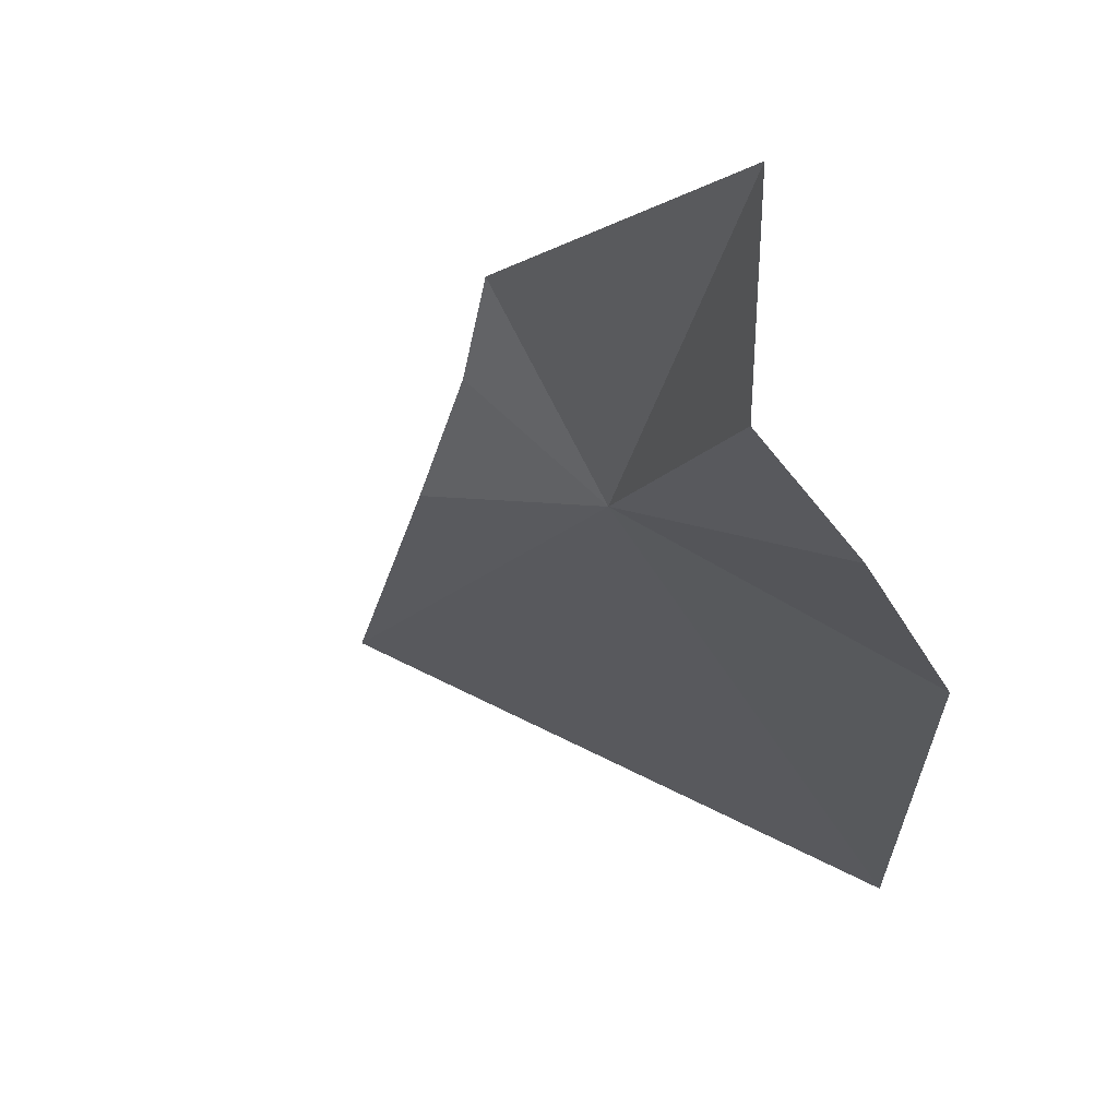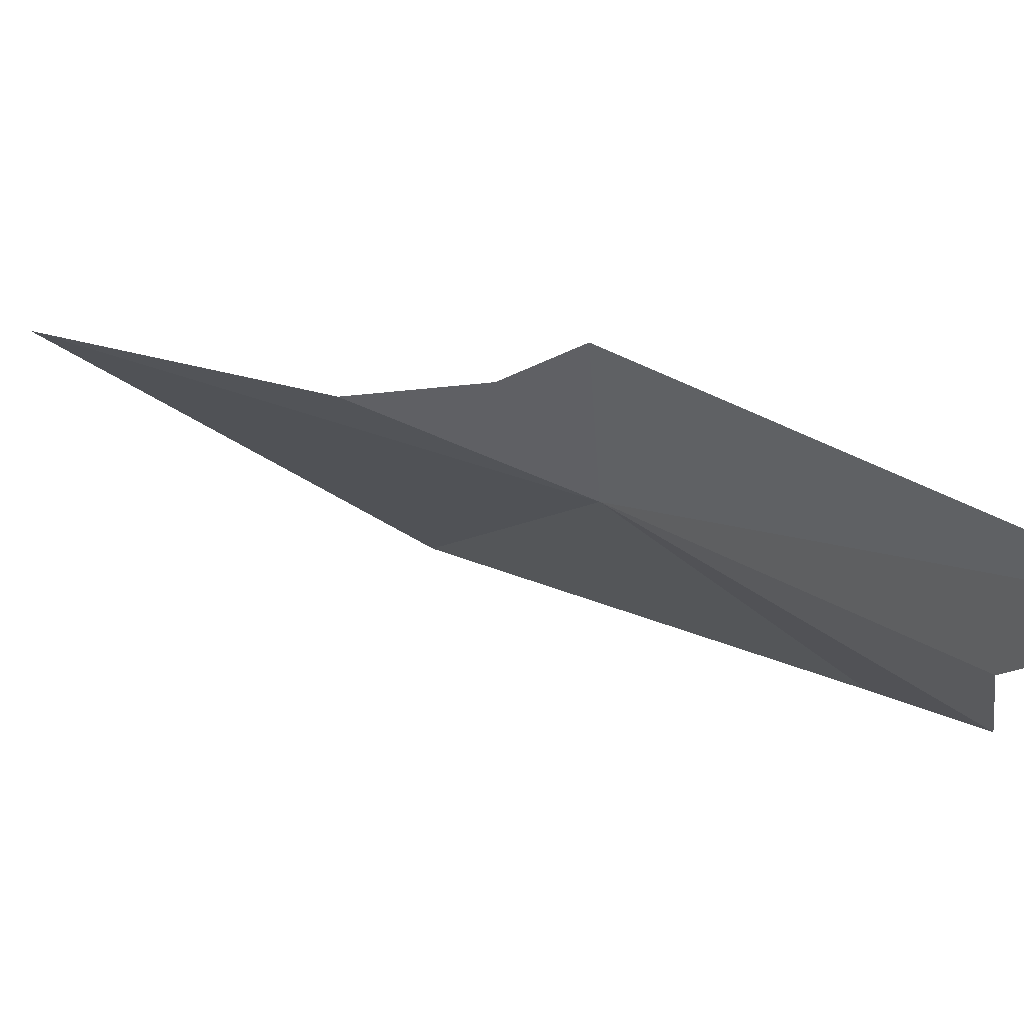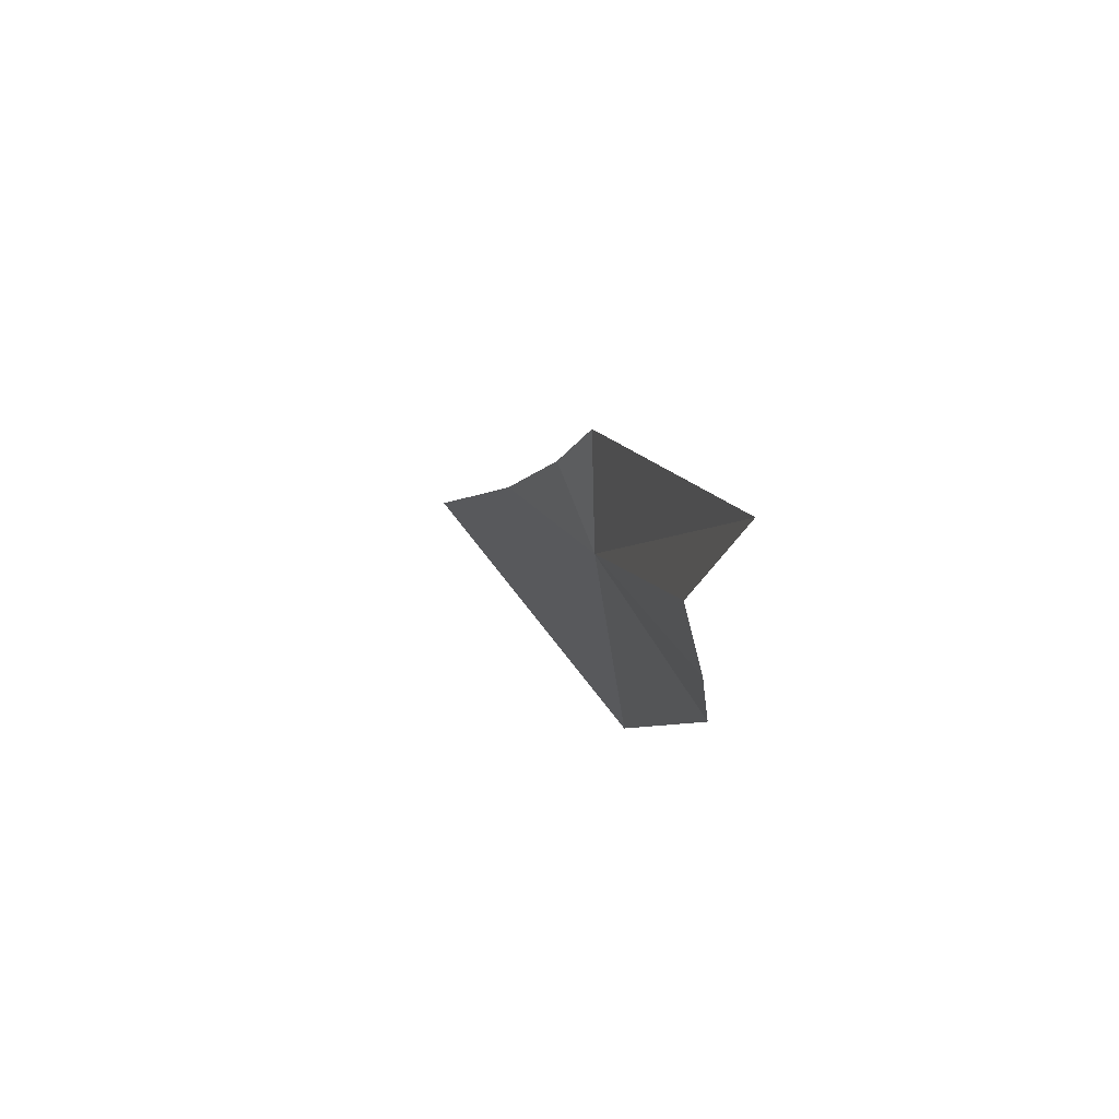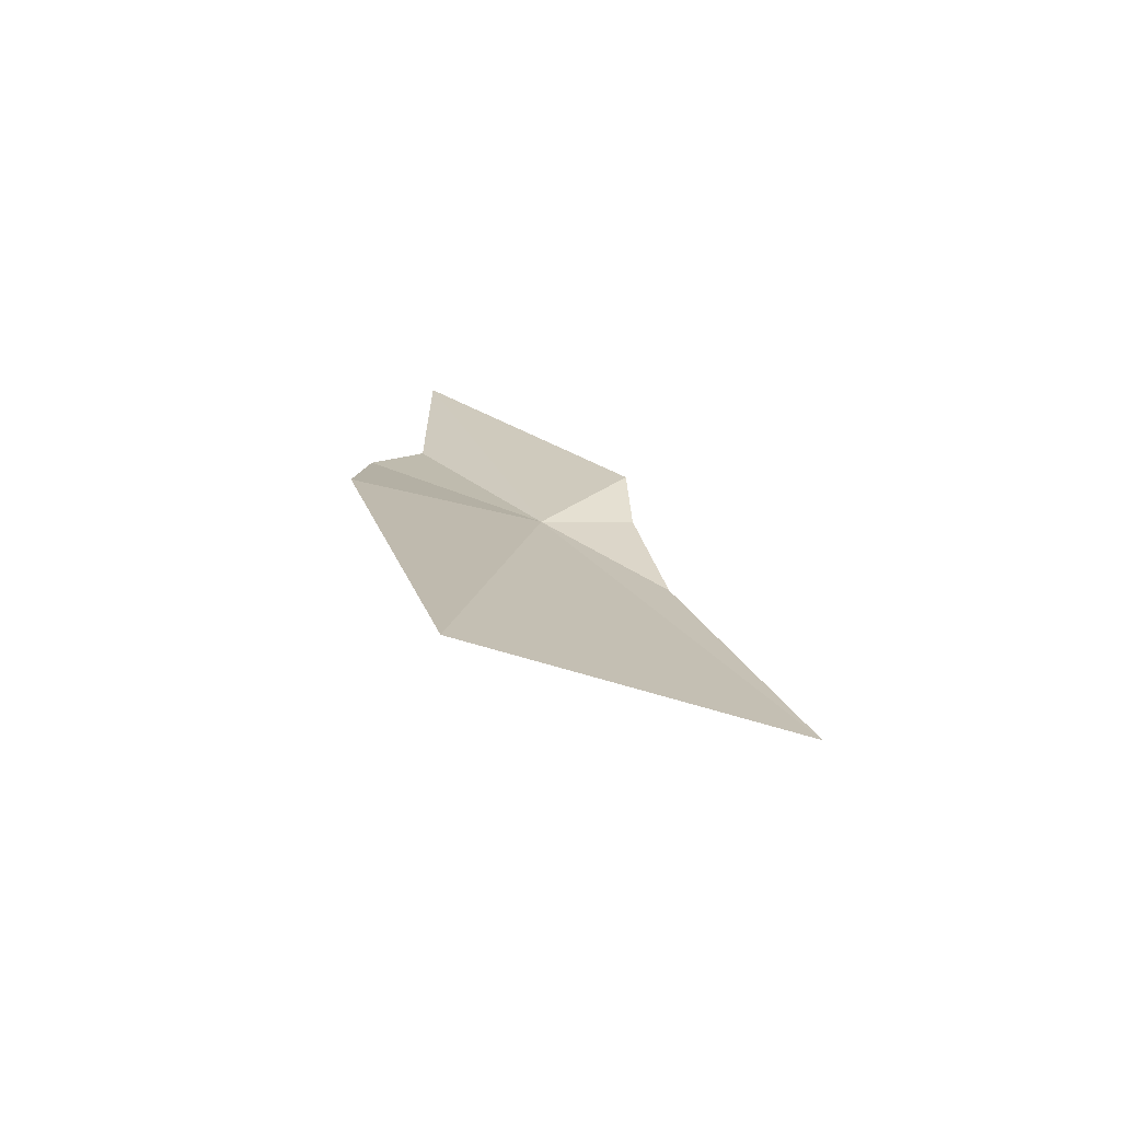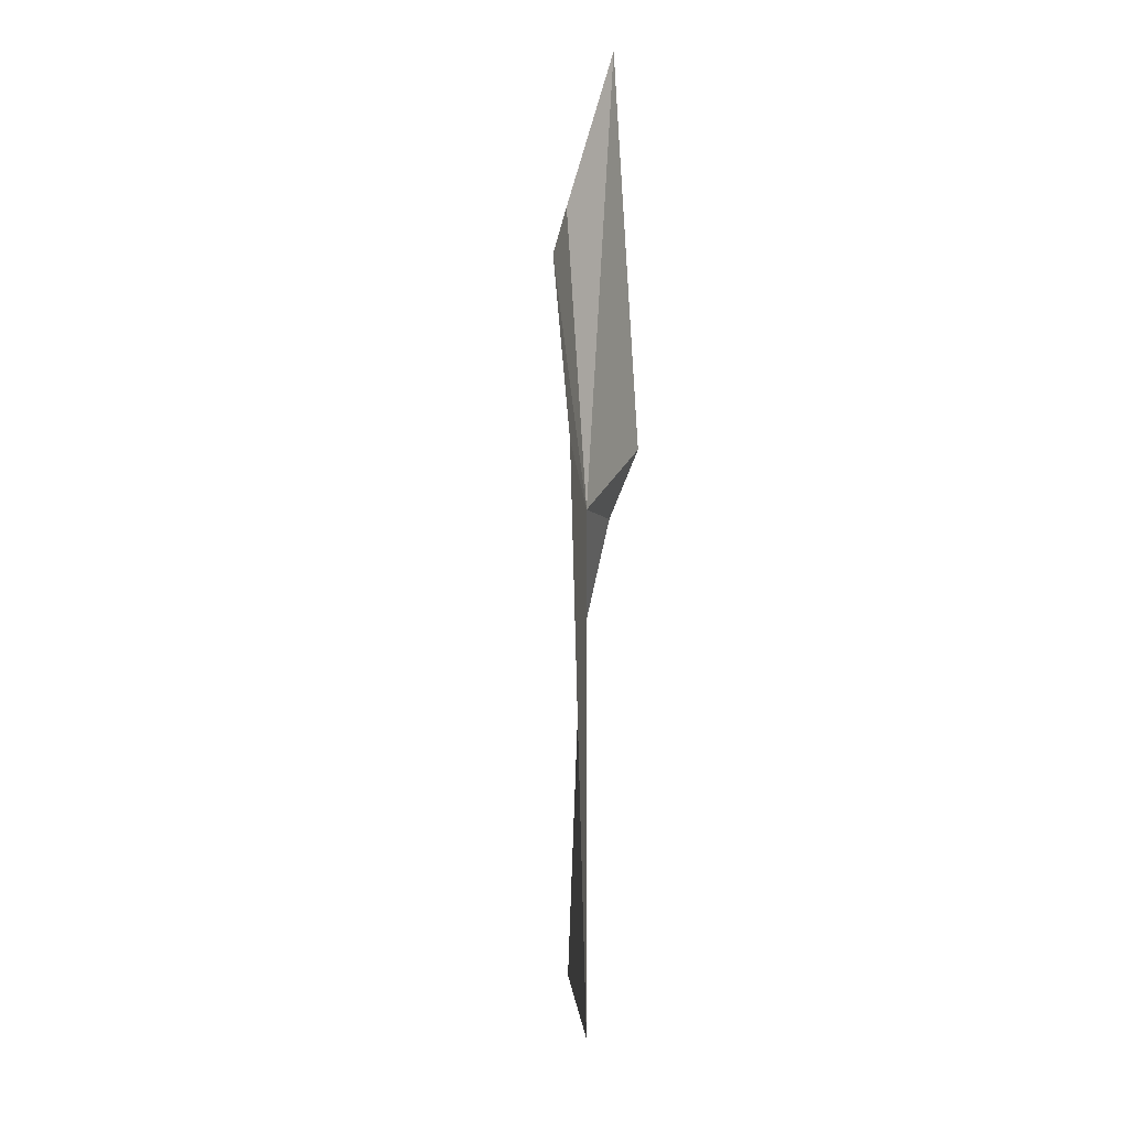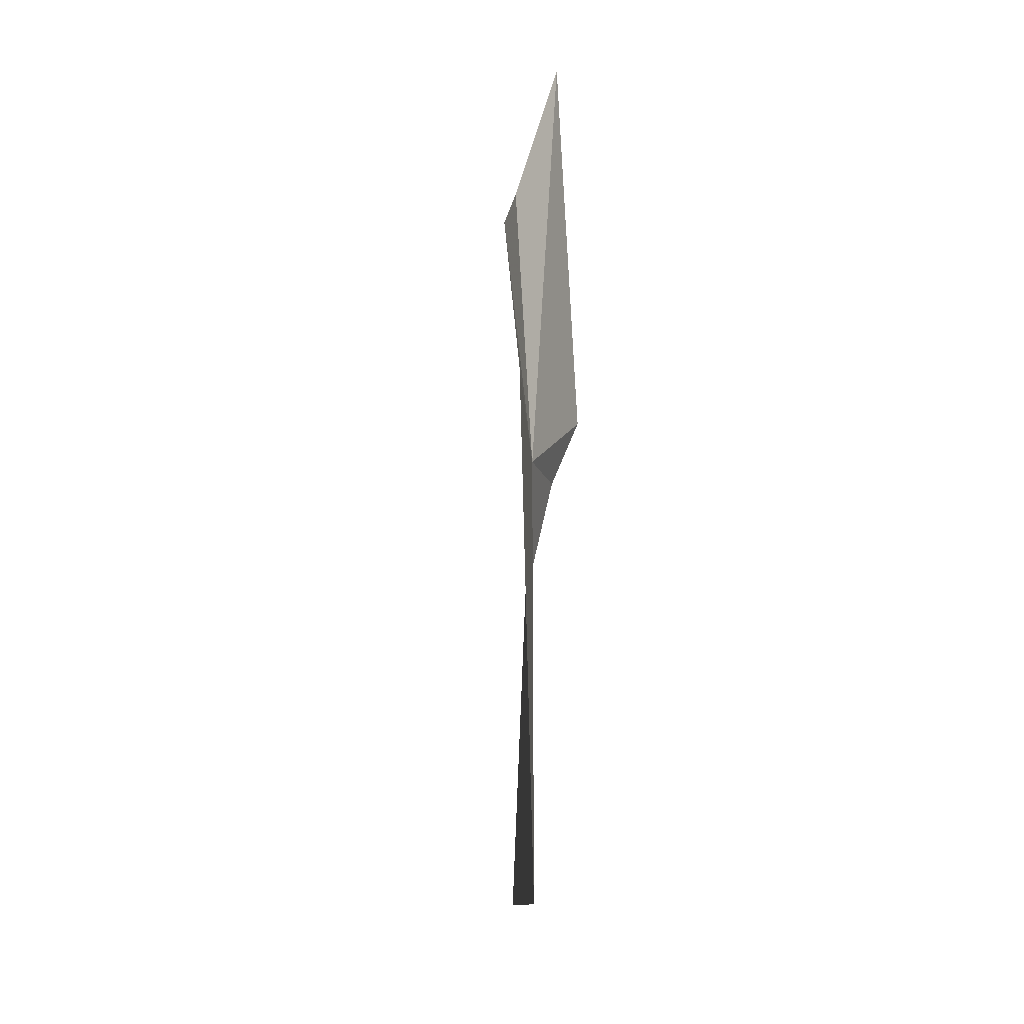
<metadata>
{"format":"obj","ext":"obj","renderer":"f3d","projection":"perspective","resolution":1024,"background":"white","views":[{"elev":-22.6,"azim":11.8,"up":"+Y"},{"elev":0.8,"azim":-18.3,"up":"+Y"},{"elev":73.1,"azim":23.8,"up":"+Z"},{"elev":-77.1,"azim":133.4,"up":"+Z"},{"elev":-20.7,"azim":61.9,"up":"+Z"},{"elev":-30.2,"azim":61.2,"up":"+Z"}]}
</metadata>
<code>
v 1.91 -0.344 15.49
v 2.184 -0.522 15.47
v 2.159 -0.538 15.79
v 1.842 -0.205 15.66
v 1.796 -0.237 15.54
v 2.153 -0.423 16.2
v 2.097 -0.481 15.93
v 2.018 -0.407 14.62
v 1.52 -0.17 14.81
v 1.709 -0.247 15.33
f 1 5 4
f 1 6 7
f 1 7 3
f 1 4 6
f 1 8 9
f 1 9 10
f 1 10 5
f 1 3 2
f 1 2 8

</code>
